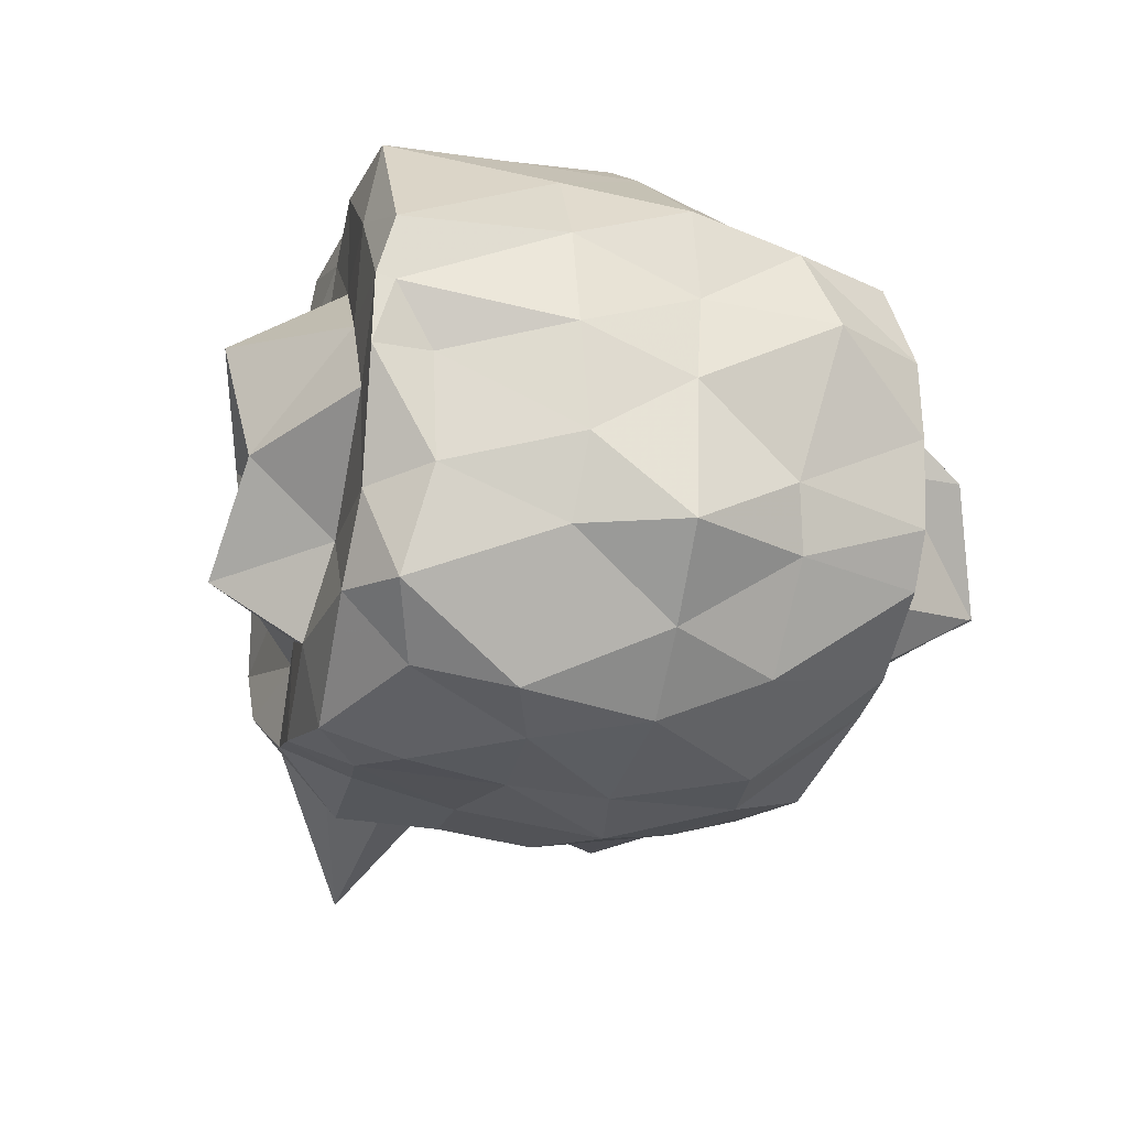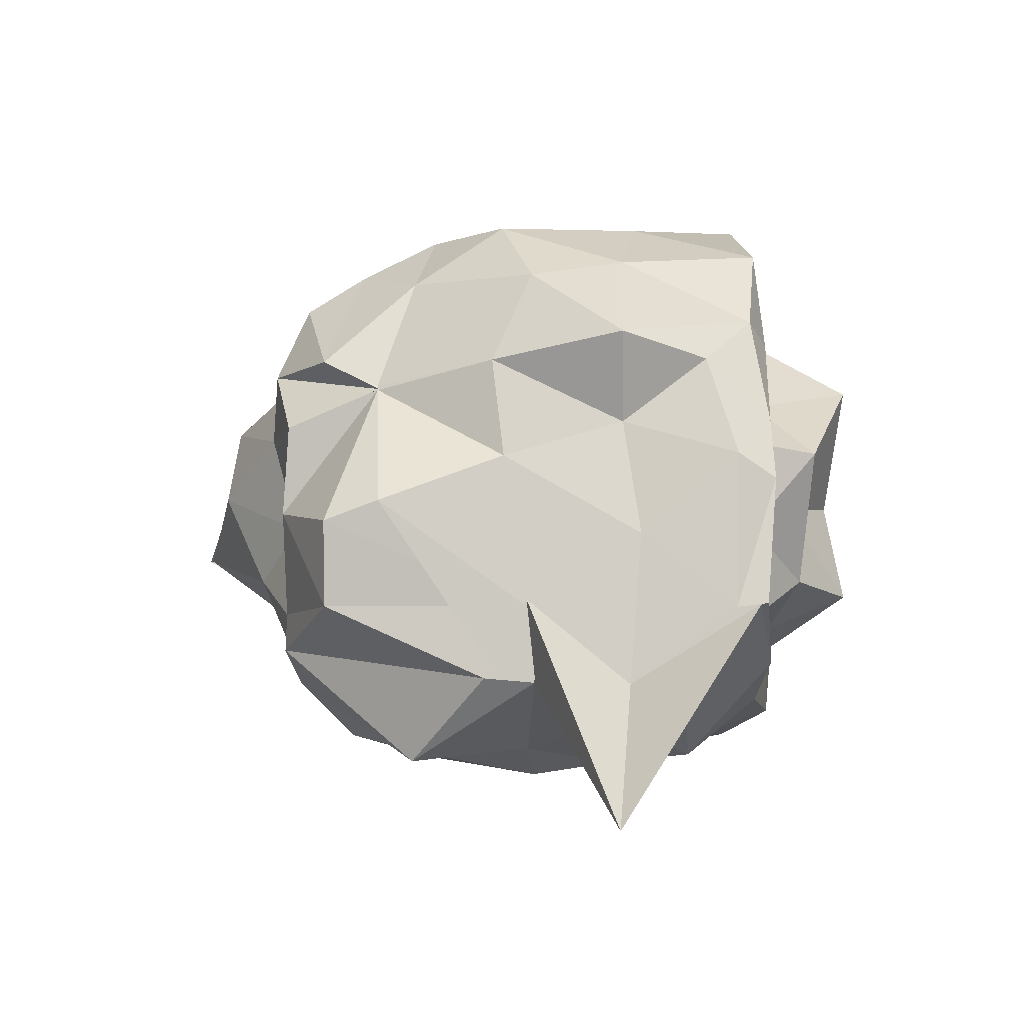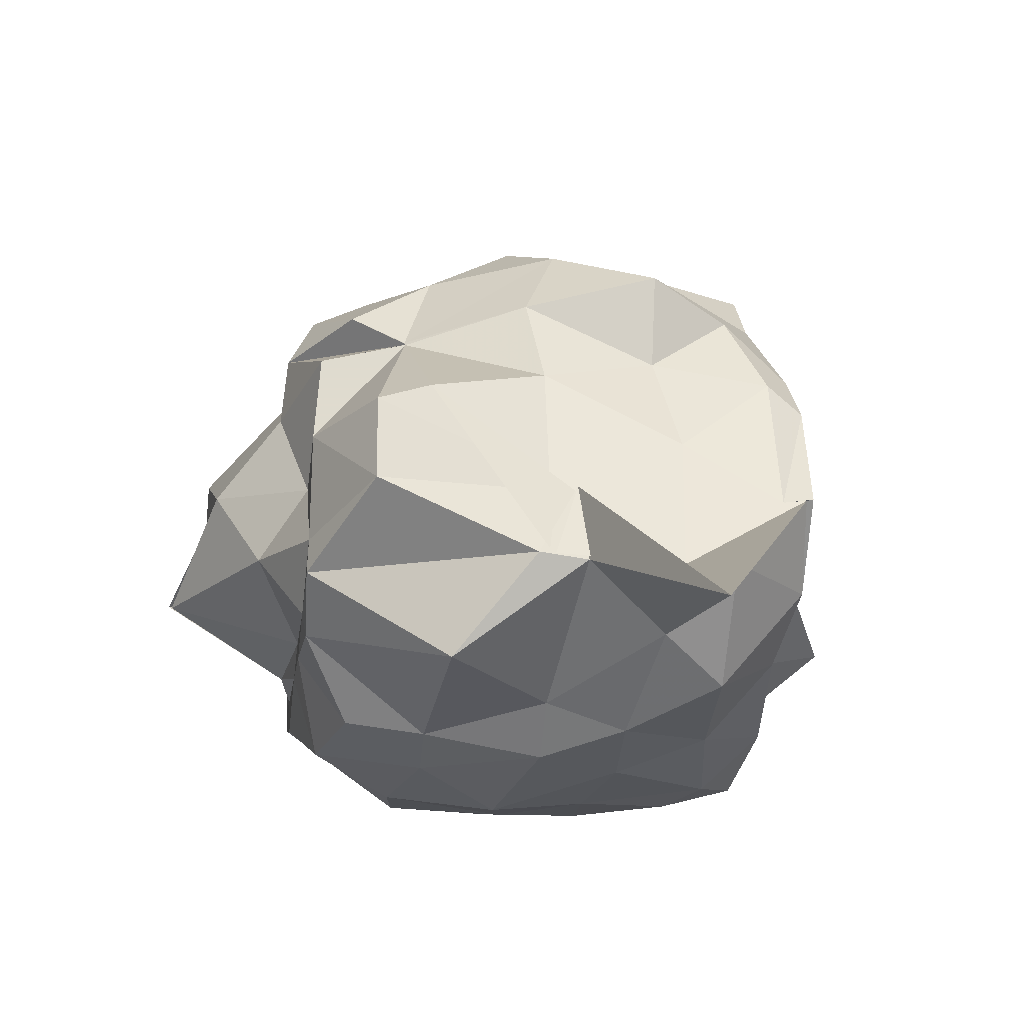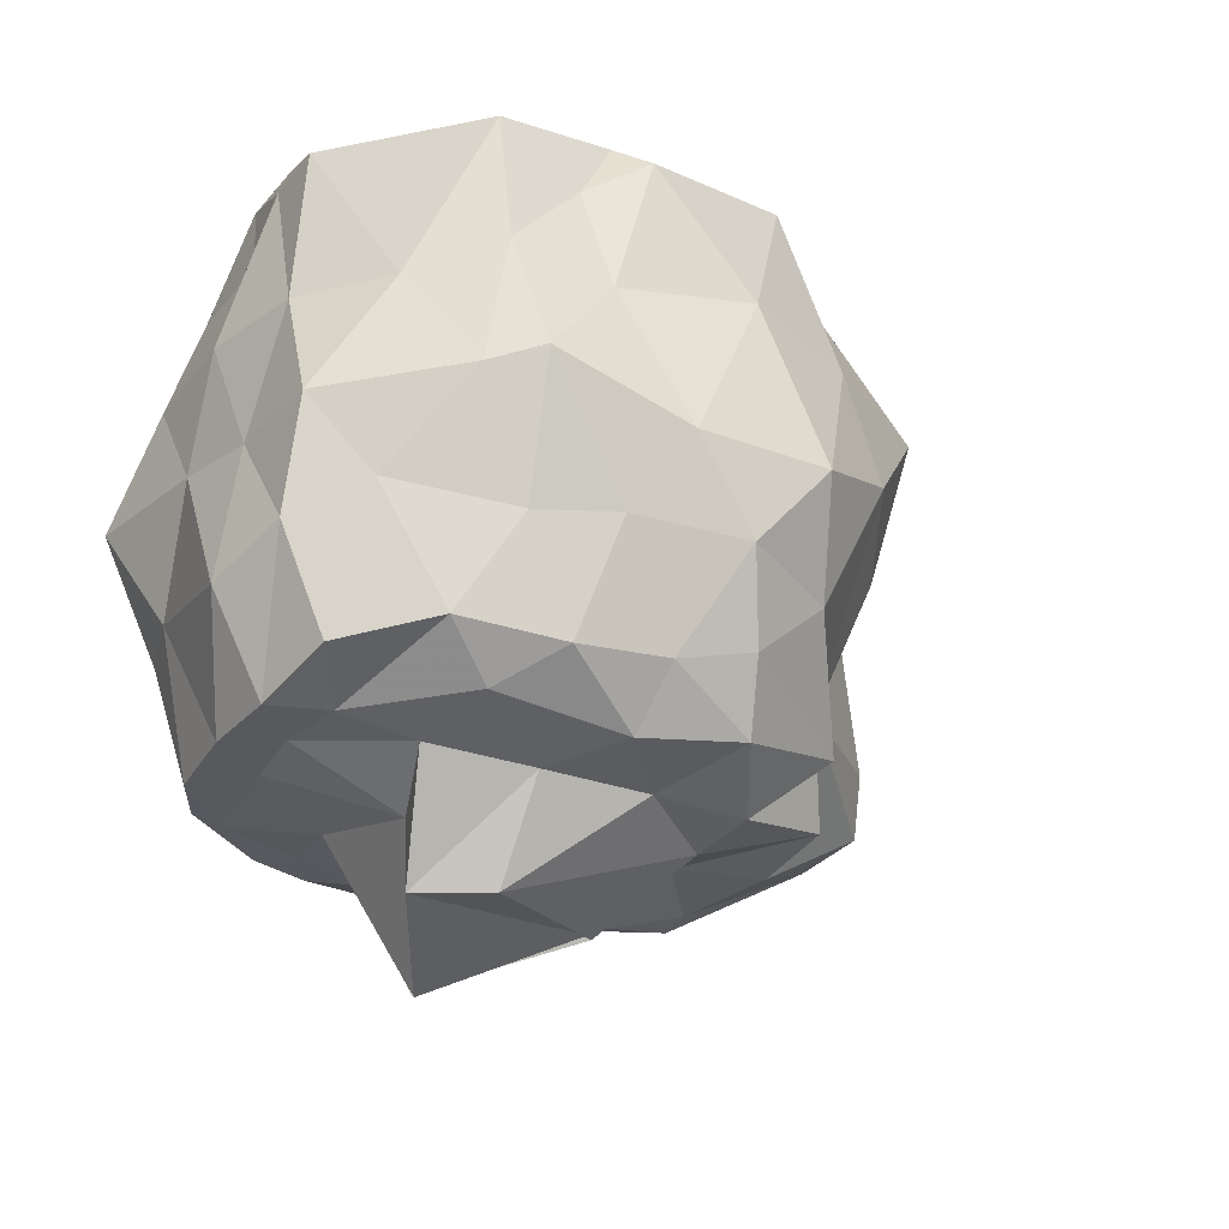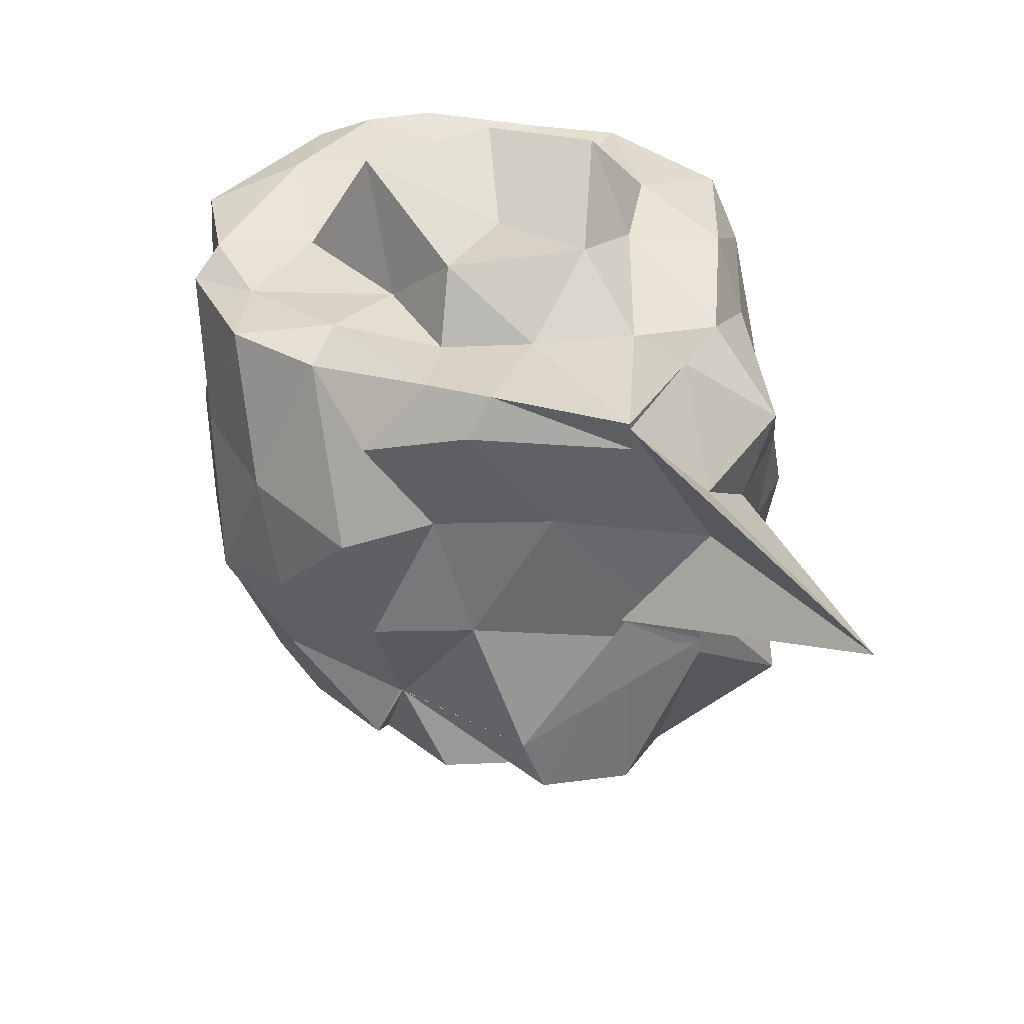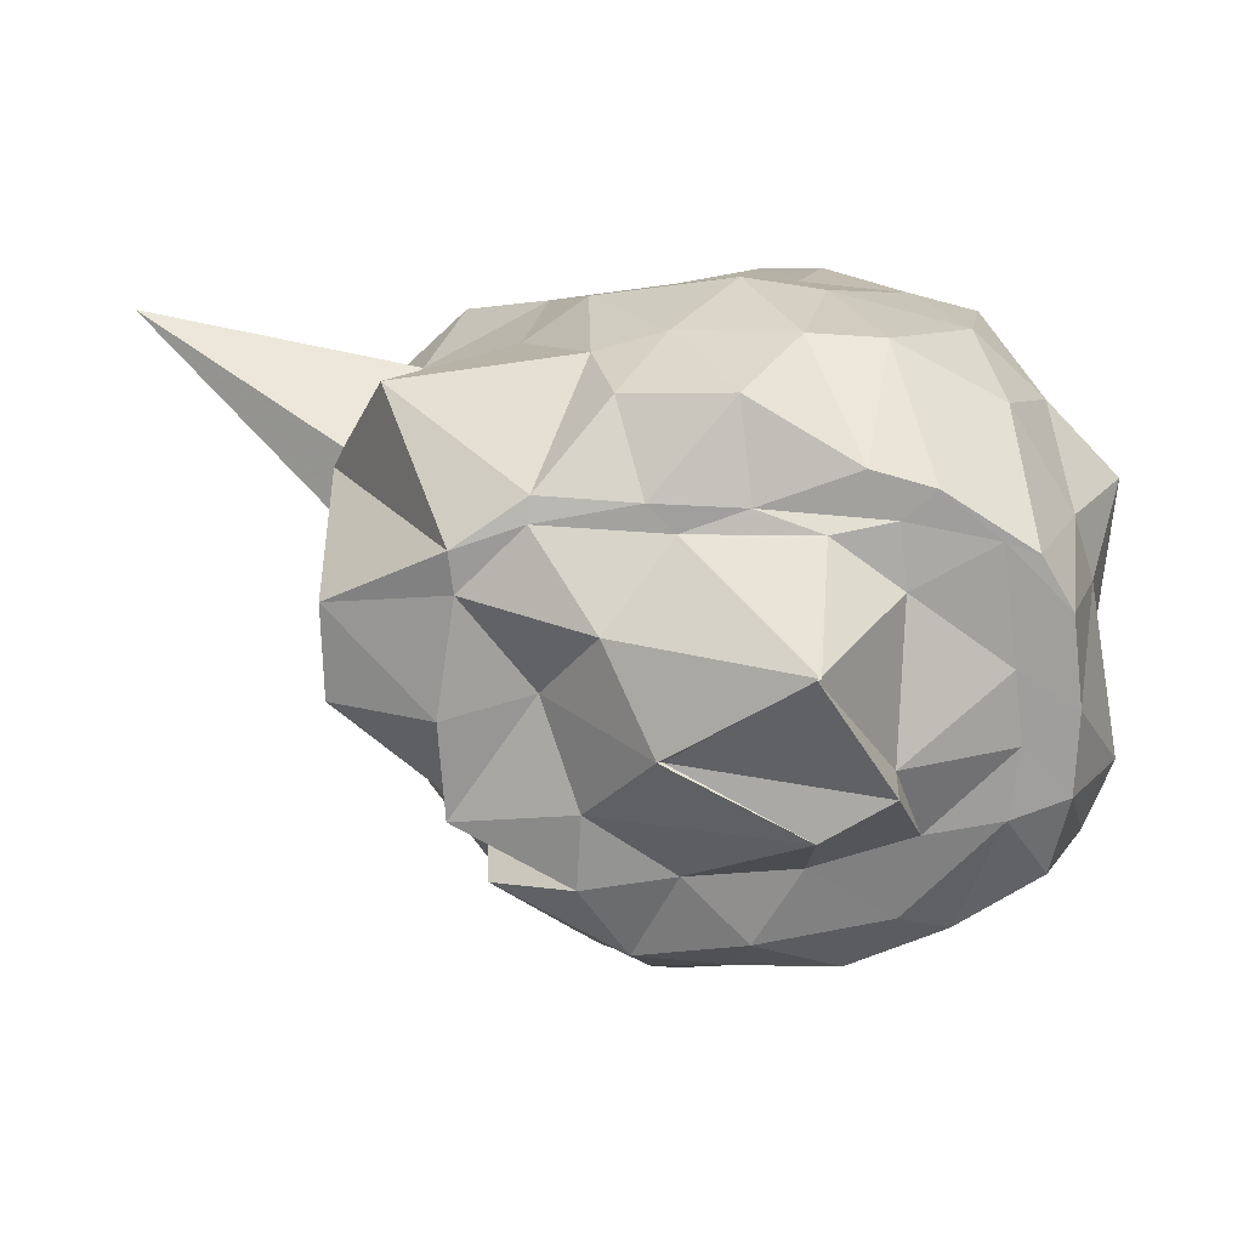
<metadata>
{"format":"obj","ext":"obj","renderer":"f3d","projection":"perspective","resolution":1024,"background":"white","views":[{"elev":-21.4,"azim":74.0,"up":"+Y"},{"elev":4.9,"azim":-85.0,"up":"+Y"},{"elev":-22.9,"azim":-97.7,"up":"+Y"},{"elev":-29.5,"azim":148.9,"up":"+Z"},{"elev":38.4,"azim":-100.3,"up":"+Z"},{"elev":-71.5,"azim":0.6,"up":"+Z"}]}
</metadata>
<code>
v -2.424 -0.3555 0.2534
v -2.623 -0.3161 -1.733
v -1.514 -0.2604 -0.001898
v -1.489 -0.0719 0.1131
v -1.489 0.1239 0.1154
v -1.836 0.5465 0.09144
v -2.082 0.5425 -0.05874
v -2.253 0.6364 0.04537
v -2.712 0.5412 0.1191
v -2.913 0.319 0.1074
v -3.184 0.2022 -0.03718
v -3.327 -0.09531 0.0694
v -3.461 -0.5771 0.06748
v -3.463 -0.5668 0.1443
v -3.498 -0.8099 -0.09807
v -3.169 -1.109 -0.08813
v -2.653 -1.128 -0.03513
v -2.297 -1.199 0.02671
v -2.127 -1.22 -0.08121
v -1.78 -1.066 -0.01092
v -1.587 -0.8921 0.06058
v -1.512 -0.5831 -0.01409
v -1.384 -0.1794 -0.3757
v -1.457 0.1273 -0.3744
v -1.644 0.391 -0.3913
v -1.864 0.5705 -0.3033
v -2.159 0.5908 -0.3648
v -2.572 0.638 -0.2931
v -2.926 0.5208 -0.3212
v -3.316 0.294 -0.3034
v -3.244 -0.001399 -0.3061
v -3.379 -0.3528 -0.2397
v -3.501 -0.8232 -0.2683
v -4.112 -1.158 -0.2738
v -3.288 -0.9821 -0.2935
v -2.916 -1.192 -0.3618
v -2.561 -1.228 -0.3303
v -2.214 -1.245 -0.3965
v -1.899 -1.204 -0.372
v -1.692 -1.132 -0.2949
v -1.448 -0.7471 -0.3697
v -1.379 -0.5018 -0.4017
v -1.432 -0.0387 -0.7378
v -1.46 0.2496 -0.7265
v -1.813 0.5357 -0.6826
v -1.948 0.6341 -0.6418
v -2.375 0.6409 -0.7519
v -2.788 0.6405 -0.7413
v -3.077 0.478 -0.6169
v -3.229 0.1985 -0.7344
v -3.333 -0.1084 -0.6874
v -3.507 -0.8085 -0.6896
v -3.465 -0.5602 -0.6019
v -3.499 -0.8229 -0.574
v -2.991 -1.131 -0.6363
v -2.803 -1.259 -0.6298
v -2.392 -1.33 -0.7377
v -2.153 -1.28 -0.6838
v -1.756 -1.17 -0.6946
v -1.548 -0.9703 -0.6916
v -1.334 -0.7407 -0.6822
v -1.389 -0.3047 -0.7095
v -1.46 0.1592 -1.052
v -1.642 0.3083 -0.9505
v -1.983 0.4736 -1.027
v -2.22 0.5472 -1.001
v -2.576 0.5929 -0.9991
v -2.885 0.4453 -1.031
v -3.085 0.1069 -1.134
v -3.096 0.09325 -1.131
v -3.488 -0.2434 -1.076
v -3.464 -0.5823 -0.6014
v -3.511 -0.8092 -0.7341
v -3.351 -1.112 -0.9871
v -2.795 -1.192 -1.02
v -2.587 -1.247 -1.01
v -2.241 -1.256 -1.095
v -2.019 -1.232 -1.061
v -1.694 -1.043 -1.016
v -1.512 -0.7429 -1.046
v -1.453 -0.55 -1.02
v -1.391 -0.0828 -1.143
v -1.598 0.1576 -1.361
v -1.845 0.34 -1.299
v -2.137 0.4324 -1.34
v -2.424 0.4401 -1.307
v -2.656 0.4717 -1.238
v -3.084 0.1863 -1.314
v -3.094 0.09671 -1.127
v -3.095 0.09473 -1.132
v -3.506 -0.3086 -1.249
v -3.512 -0.5841 -1.246
v -3.159 -0.7802 -1.44
v -2.947 -0.921 -1.427
v -2.732 -1.144 -1.276
v -2.417 -1.163 -1.358
v -2.1 -0.984 -1.44
v -1.917 -0.9294 -1.442
v -1.656 -0.7545 -1.437
v -1.566 -0.5987 -1.439
v -1.538 -0.3318 -1.438
v -1.551 -0.08933 -1.435
v -1.503 -0.2618 0.1717
v -1.504 -0.05291 0.1659
v -1.757 0.2336 0.156
v -2.176 0.5473 0.1195
v -2.451 0.4634 0.1022
v -2.781 0.2352 0.1624
v -3.173 -0.002992 0.1734
v -3.292 -0.1791 0.1901
v -3.466 -0.5634 0.1659
v -3.212 -0.7927 0.1816
v -2.965 -0.9541 0.1339
v -2.529 -1.07 0.1829
v -2.127 -1.151 0.1628
v -1.775 -0.8754 0.1784
v -1.642 -0.6274 0.1578
v -1.708 -0.297 0.155
v -1.832 -0.05419 0.1577
v -2.201 0.2379 0.1103
v -2.593 0.0217 0.1289
v -2.905 -0.08684 0.121
v -2.94 -0.3721 0.1213
v -2.935 -0.6972 0.1103
v -2.46 -0.7849 0.1872
v -2.19 -0.8871 0.2065
v -2.052 -0.6221 0.1492
v -2.059 -0.3874 0.4036
v -2.294 0.05525 0.4564
v -2.78 -0.132 0.3357
v -2.692 -0.5855 0.2918
v -2.312 -0.6839 0.4657
v -1.72 -0.02579 -1.435
v -2 0.2538 -1.424
v -2.39 0.3036 -1.477
v -2.707 0.352 -1.43
v -2.845 0.1245 -1.519
v -3.185 -0.03054 -1.417
v -3.201 -0.3173 -1.437
v -3.146 -0.6605 -1.436
v -2.955 -0.848 -1.442
v -2.658 -0.8996 -1.439
v -2.389 -0.8842 -1.441
v -2.014 -0.8476 -1.442
v -1.75 -0.7884 -1.439
v -1.711 -0.4454 -1.437
v -1.689 -0.2335 -1.436
v -1.948 -0.002484 -1.47
v -2.249 0.07416 -1.501
v -2.575 0.09367 -1.502
v -2.83 -0.0958 -1.537
v -2.936 -0.3946 -1.438
v -2.775 -0.595 -1.589
v -2.578 -0.8179 -1.439
v -2.201 -0.8223 -1.479
v -1.997 -0.6619 -1.453
v -2.026 -0.2238 -1.573
v -2.036 -0.2268 -1.779
v -2.241 -0.1081 -1.775
v -2.636 -0.3185 -1.742
v -2.24 -0.5848 -1.884
v -2.251 -0.5844 -1.893
f 3 23 4
f 4 23 24
f 4 24 5
f 5 24 25
f 5 25 6
f 6 25 26
f 6 26 7
f 7 26 27
f 7 27 8
f 8 27 28
f 8 28 9
f 9 28 29
f 9 29 10
f 10 29 30
f 10 30 11
f 11 30 31
f 11 31 12
f 12 31 32
f 12 32 13
f 13 32 33
f 13 33 14
f 14 33 34
f 14 34 15
f 15 34 35
f 15 35 16
f 16 35 36
f 16 36 17
f 17 36 37
f 17 37 18
f 18 37 38
f 18 38 19
f 19 38 39
f 19 39 20
f 20 39 40
f 20 40 21
f 21 40 41
f 21 41 22
f 22 41 42
f 22 42 3
f 3 42 23
f 23 43 24
f 24 43 44
f 24 44 25
f 25 44 45
f 25 45 26
f 26 45 46
f 26 46 27
f 27 46 47
f 27 47 28
f 28 47 48
f 28 48 29
f 29 48 49
f 29 49 30
f 30 49 50
f 30 50 31
f 31 50 51
f 31 51 32
f 32 51 52
f 32 52 33
f 33 52 53
f 33 53 34
f 34 53 54
f 34 54 35
f 35 54 55
f 35 55 36
f 36 55 56
f 36 56 37
f 37 56 57
f 37 57 38
f 38 57 58
f 38 58 39
f 39 58 59
f 39 59 40
f 40 59 60
f 40 60 41
f 41 60 61
f 41 61 42
f 42 61 62
f 42 62 23
f 23 62 43
f 43 63 44
f 44 63 64
f 44 64 45
f 45 64 65
f 45 65 46
f 46 65 66
f 46 66 47
f 47 66 67
f 47 67 48
f 48 67 68
f 48 68 49
f 49 68 69
f 49 69 50
f 50 69 70
f 50 70 51
f 51 70 71
f 51 71 52
f 52 71 72
f 52 72 53
f 53 72 73
f 53 73 54
f 54 73 74
f 54 74 55
f 55 74 75
f 55 75 56
f 56 75 76
f 56 76 57
f 57 76 77
f 57 77 58
f 58 77 78
f 58 78 59
f 59 78 79
f 59 79 60
f 60 79 80
f 60 80 61
f 61 80 81
f 61 81 62
f 62 81 82
f 62 82 43
f 43 82 63
f 63 83 64
f 64 83 84
f 64 84 65
f 65 84 85
f 65 85 66
f 66 85 86
f 66 86 67
f 67 86 87
f 67 87 68
f 68 87 88
f 68 88 69
f 69 88 89
f 69 89 70
f 70 89 90
f 70 90 71
f 71 90 91
f 71 91 72
f 72 91 92
f 72 92 73
f 73 92 93
f 73 93 74
f 74 93 94
f 74 94 75
f 75 94 95
f 75 95 76
f 76 95 96
f 76 96 77
f 77 96 97
f 77 97 78
f 78 97 98
f 78 98 79
f 79 98 99
f 79 99 80
f 80 99 100
f 80 100 81
f 81 100 101
f 81 101 82
f 82 101 102
f 82 102 63
f 63 102 83
f 103 104 118
f 104 119 118
f 104 105 119
f 105 120 119
f 105 106 120
f 106 107 120
f 107 121 120
f 107 108 121
f 108 122 121
f 108 109 122
f 109 110 122
f 110 123 122
f 110 111 123
f 111 124 123
f 111 112 124
f 112 113 124
f 113 125 124
f 113 114 125
f 114 126 125
f 114 115 126
f 115 116 126
f 116 127 126
f 116 117 127
f 117 118 127
f 117 103 118
f 118 119 128
f 119 129 128
f 119 120 129
f 120 121 129
f 121 130 129
f 121 122 130
f 122 123 130
f 123 131 130
f 123 124 131
f 124 125 131
f 125 132 131
f 125 126 132
f 126 127 132
f 127 128 132
f 127 118 128
f 133 148 134
f 134 148 149
f 134 149 135
f 135 149 150
f 135 150 136
f 136 150 137
f 137 150 151
f 137 151 138
f 138 151 152
f 138 152 139
f 139 152 140
f 140 152 153
f 140 153 141
f 141 153 154
f 141 154 142
f 142 154 143
f 143 154 155
f 143 155 144
f 144 155 156
f 144 156 145
f 145 156 146
f 146 156 157
f 146 157 147
f 147 157 148
f 147 148 133
f 148 158 149
f 149 158 159
f 149 159 150
f 150 159 151
f 151 159 160
f 151 160 152
f 152 160 153
f 153 160 161
f 153 161 154
f 154 161 155
f 155 161 162
f 155 162 156
f 156 162 157
f 157 162 158
f 157 158 148
f 3 4 103
f 103 4 104
f 4 5 104
f 104 5 105
f 5 6 105
f 105 6 106
f 6 7 106
f 7 8 106
f 106 8 107
f 8 9 107
f 107 9 108
f 9 10 108
f 108 10 109
f 10 11 109
f 11 12 109
f 109 12 110
f 12 13 110
f 110 13 111
f 13 14 111
f 111 14 112
f 14 15 112
f 15 16 112
f 112 16 113
f 16 17 113
f 113 17 114
f 17 18 114
f 114 18 115
f 18 19 115
f 19 20 115
f 115 20 116
f 20 21 116
f 116 21 117
f 21 22 117
f 117 22 103
f 22 3 103
f 83 133 84
f 84 133 134
f 84 134 85
f 85 134 135
f 85 135 86
f 86 135 136
f 86 136 87
f 87 136 88
f 88 136 137
f 88 137 89
f 89 137 138
f 89 138 90
f 90 138 139
f 90 139 91
f 91 139 92
f 92 139 140
f 92 140 93
f 93 140 141
f 93 141 94
f 94 141 142
f 94 142 95
f 95 142 96
f 96 142 143
f 96 143 97
f 97 143 144
f 97 144 98
f 98 144 145
f 98 145 99
f 99 145 100
f 100 145 146
f 100 146 101
f 101 146 147
f 101 147 102
f 102 147 133
f 102 133 83
f 128 129 1
f 129 130 1
f 130 131 1
f 131 132 1
f 132 128 1
f 159 158 2
f 160 159 2
f 161 160 2
f 162 161 2
f 158 162 2

</code>
